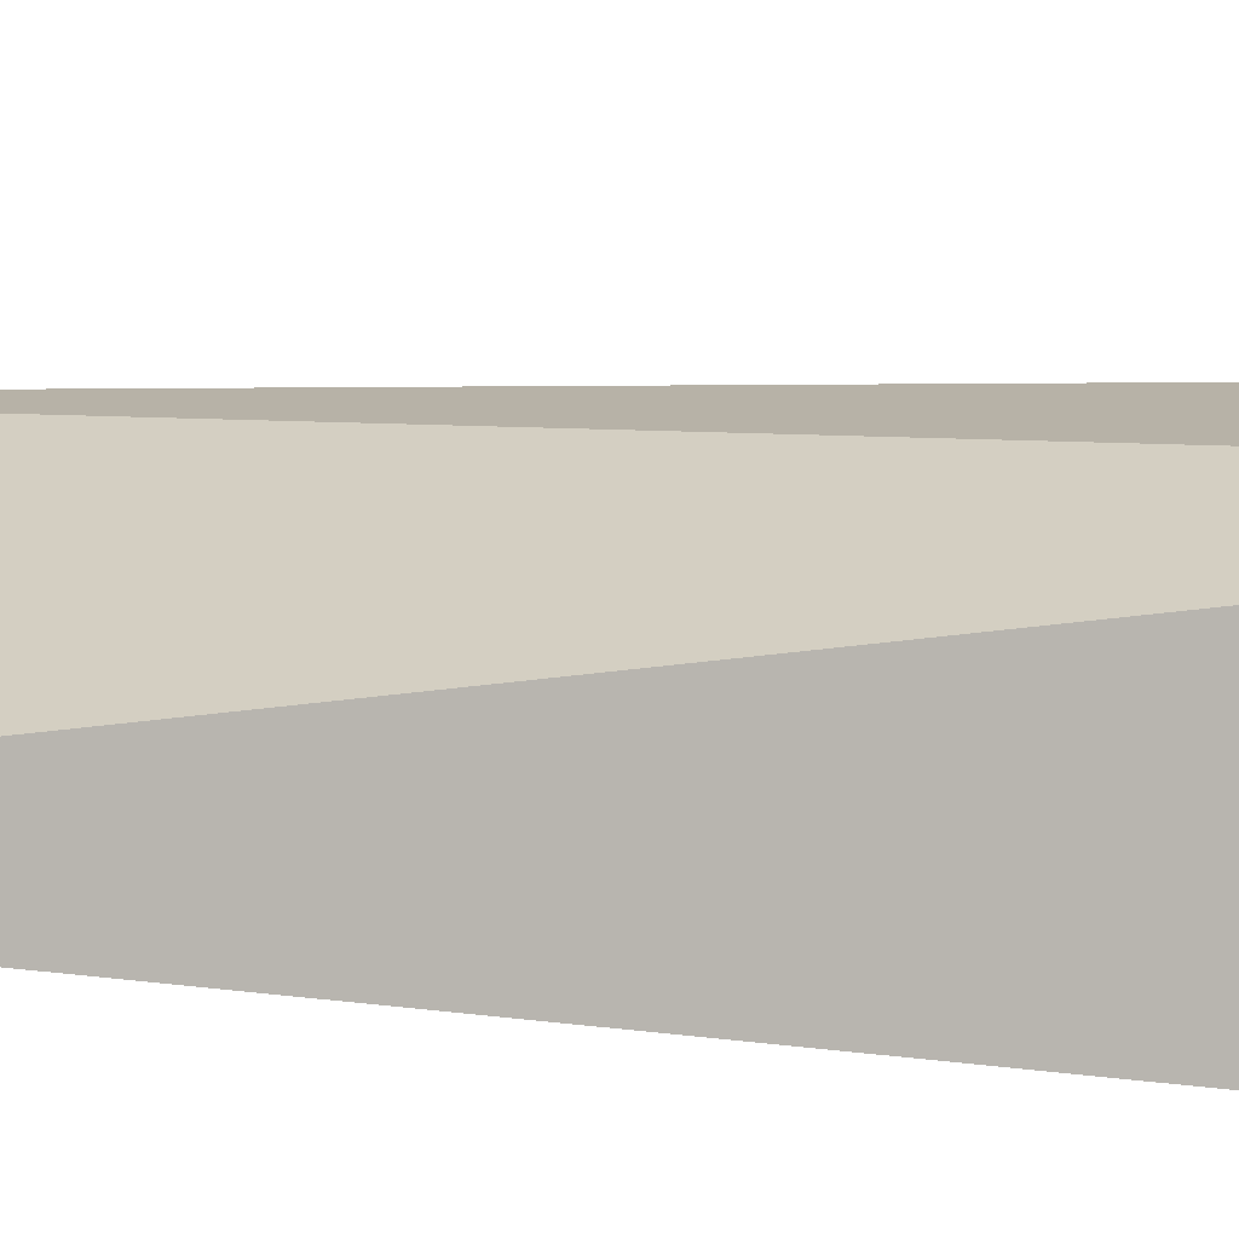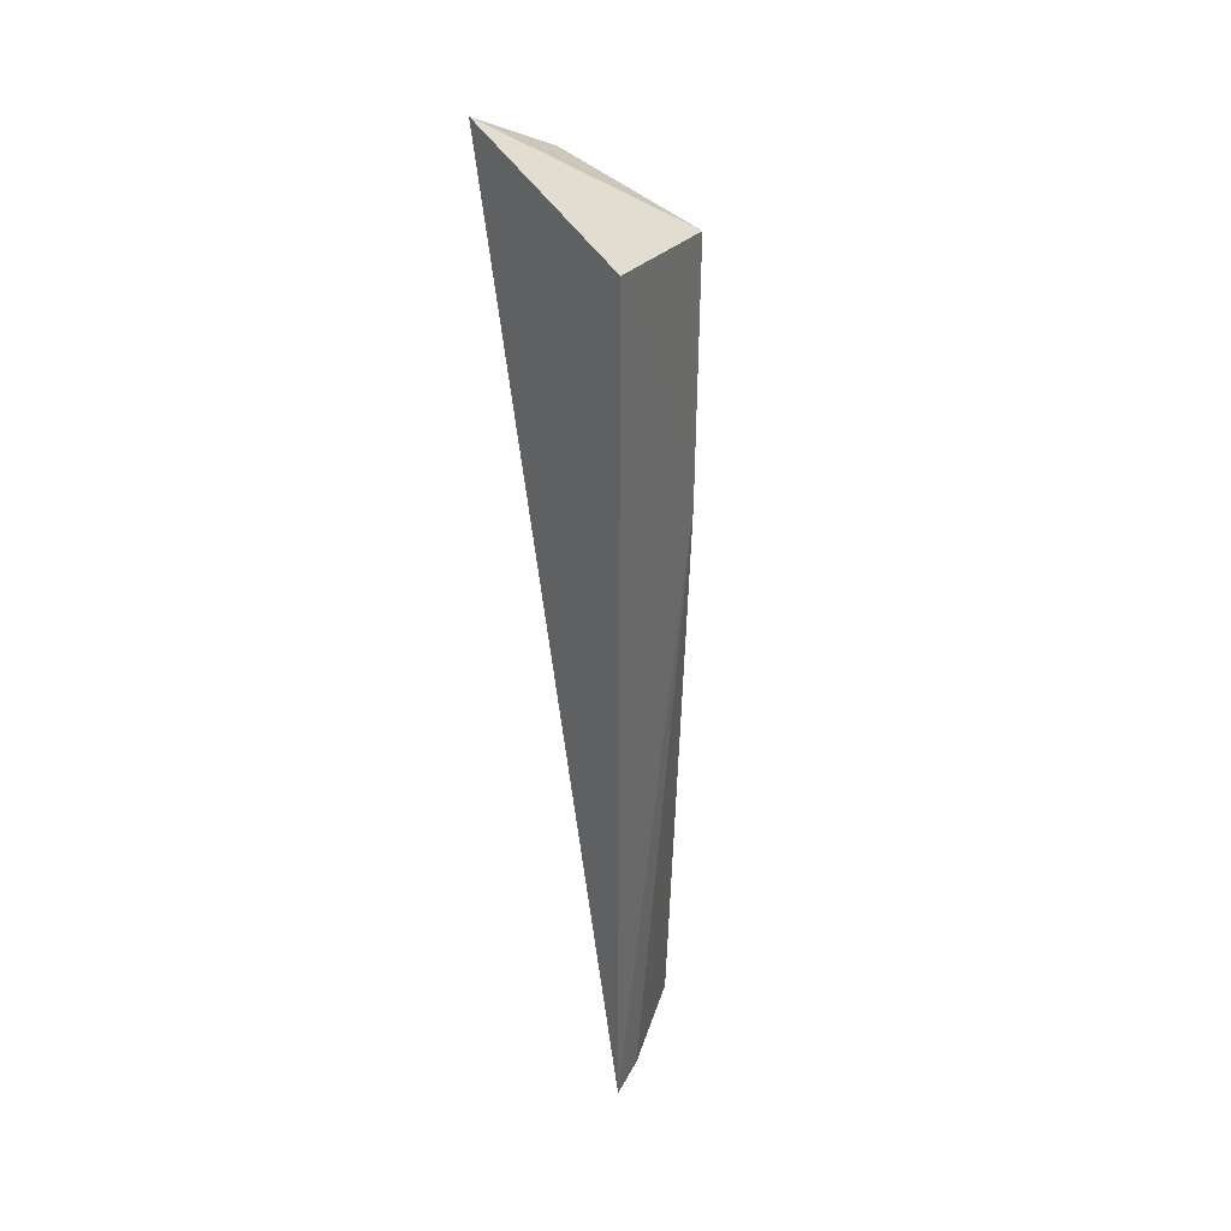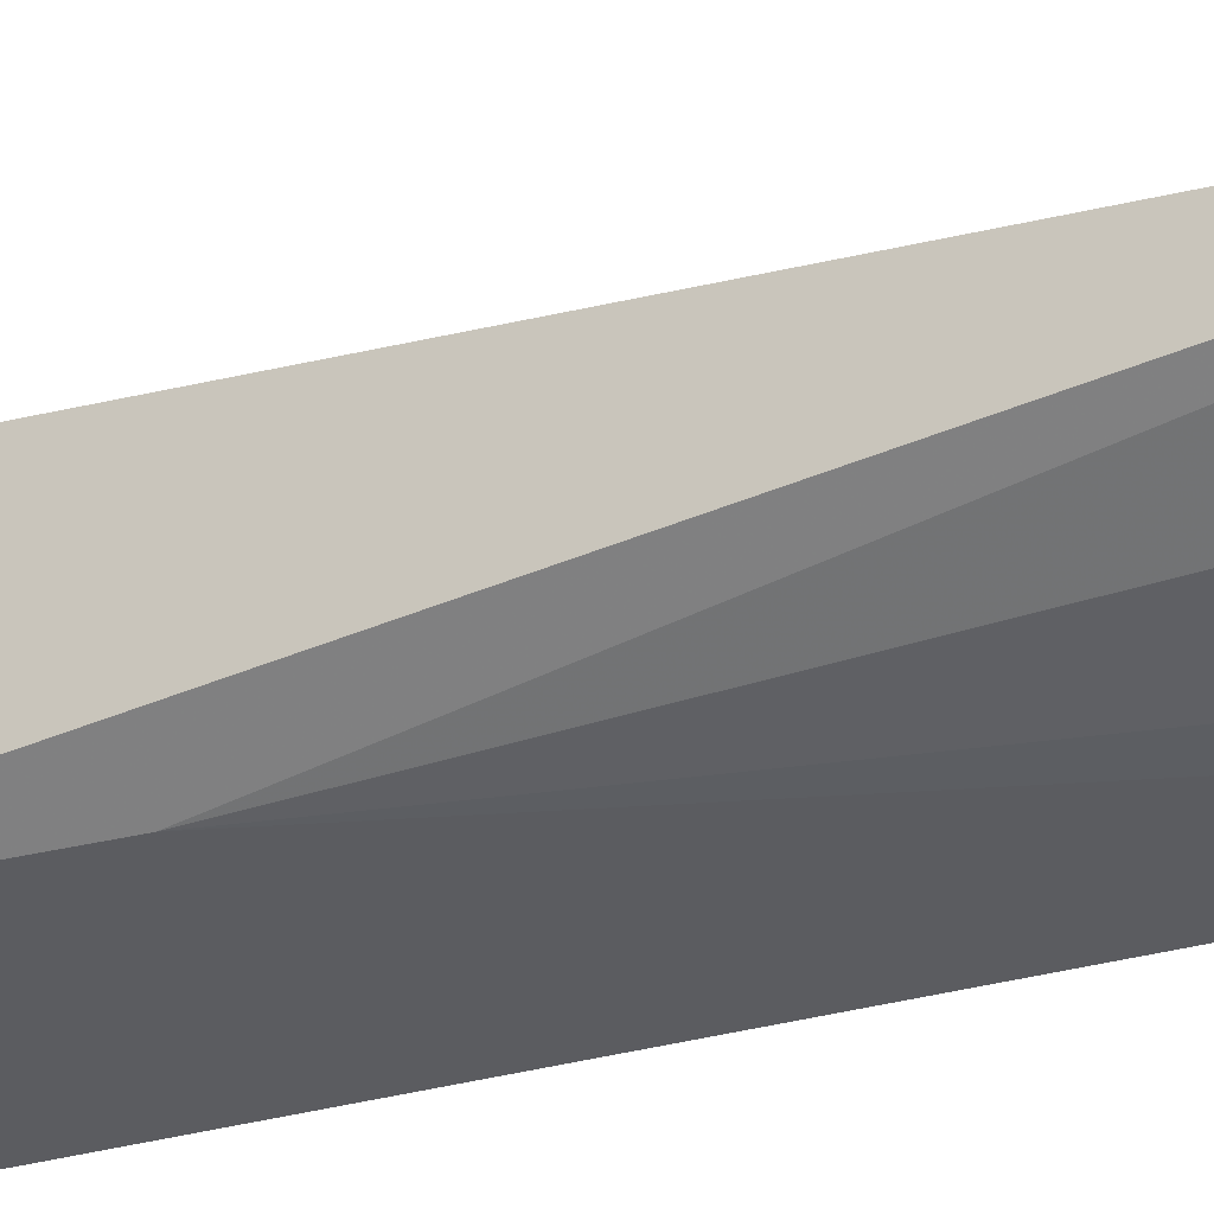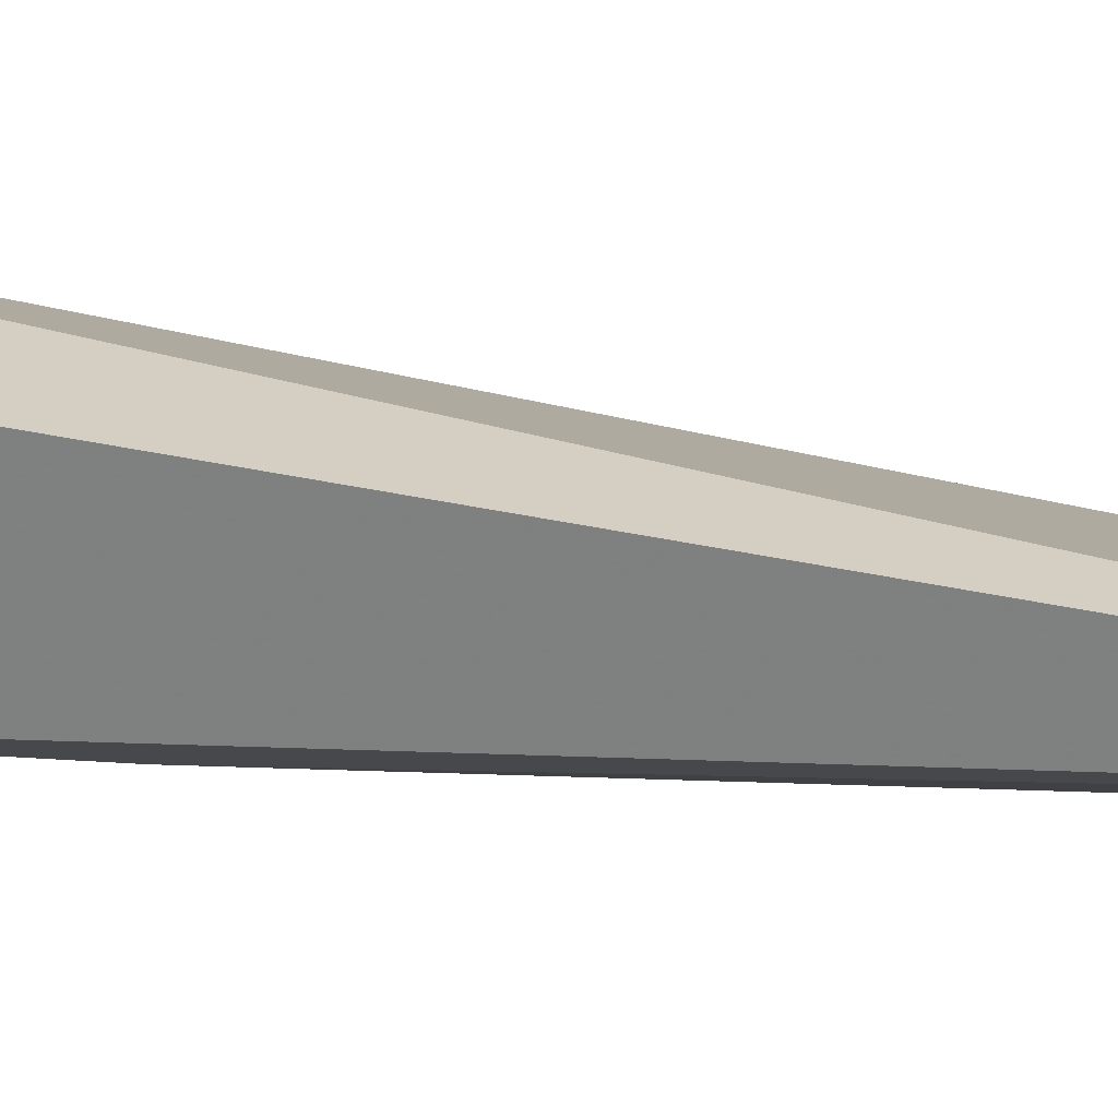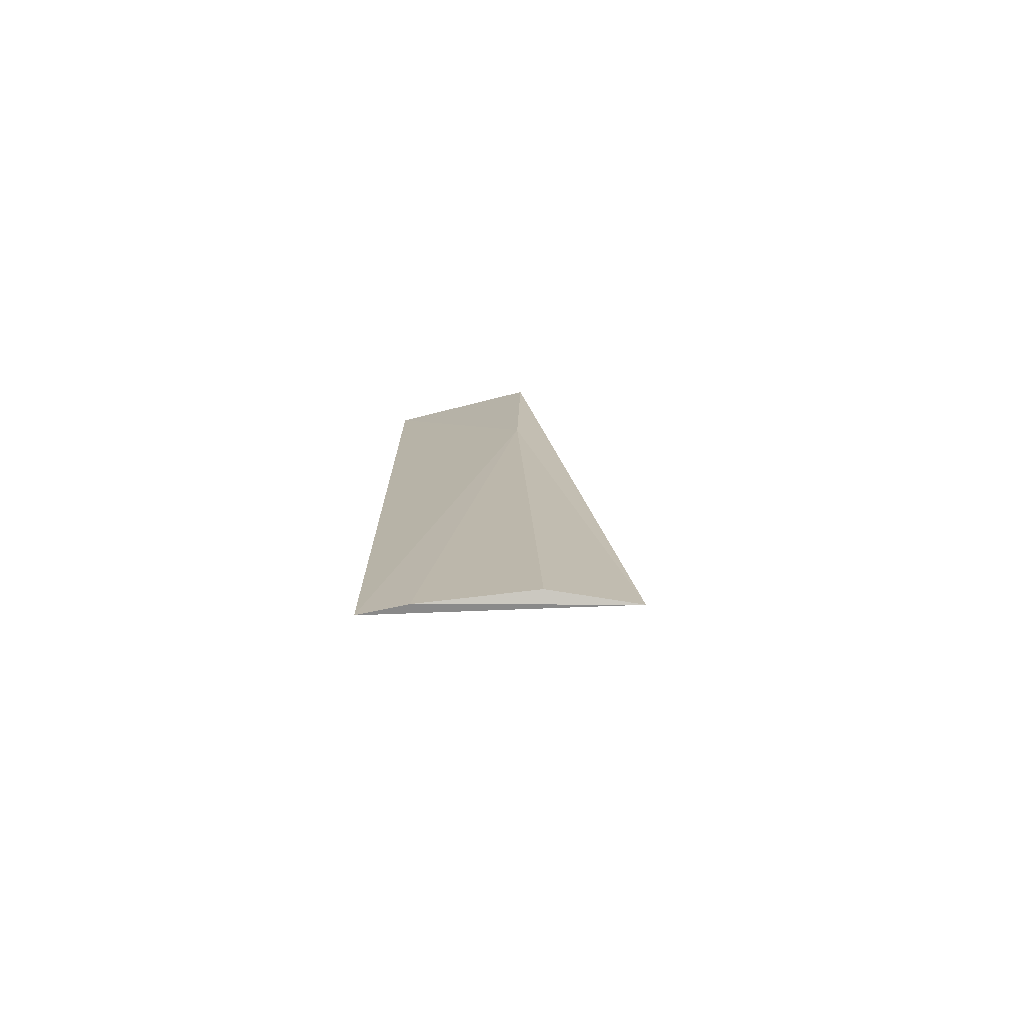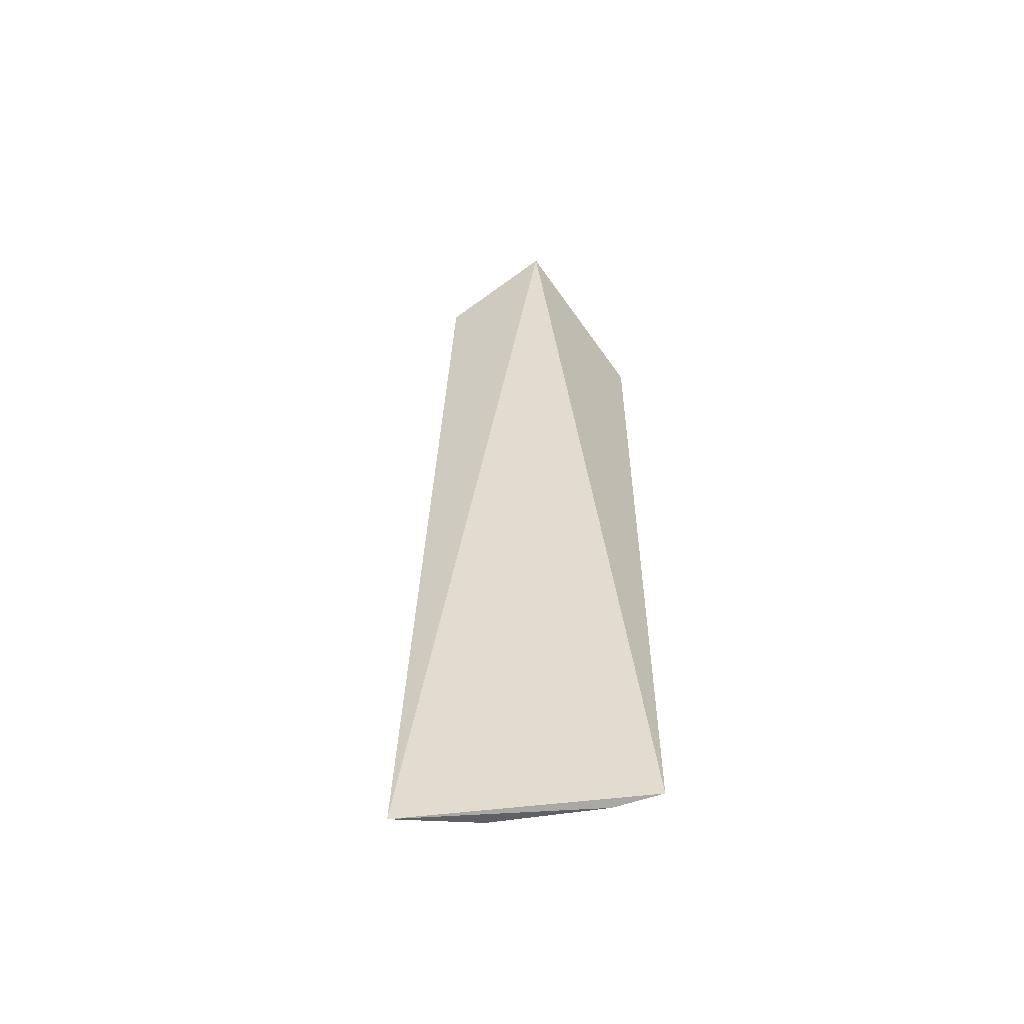
<metadata>
{"format":"obj","ext":"obj","renderer":"f3d","projection":"perspective","resolution":1024,"background":"white","views":[{"elev":12.0,"azim":-71.2,"up":"+Y"},{"elev":33.8,"azim":-55.3,"up":"+Z"},{"elev":-26.4,"azim":114.4,"up":"+Y"},{"elev":27.6,"azim":97.1,"up":"+Y"},{"elev":-76.6,"azim":24.9,"up":"+Z"},{"elev":-61.4,"azim":-151.7,"up":"+Z"}]}
</metadata>
<code>
v 0.01052 -0.003157 0.1009
v 0.01494 -0.008408 0.09706
v 0.01776 -0.005705 0.06536
v 0.00948 -0.009124 0.06551
v 0.009219 -0.00936 0.098
v 0.01511 -0.007434 0.06551
v 0.01482 -0.003113 0.09861
v 0.01476 -0.008442 0.08757
v 0.01121 -0.008753 0.0654
f 1 3 4
f 5 2 1
f 5 1 4
f 7 1 2
f 7 2 3
f 7 3 1
f 8 5 4
f 8 2 5
f 8 6 3
f 8 3 2
f 9 4 3
f 9 3 6
f 9 8 4
f 9 6 8

</code>
